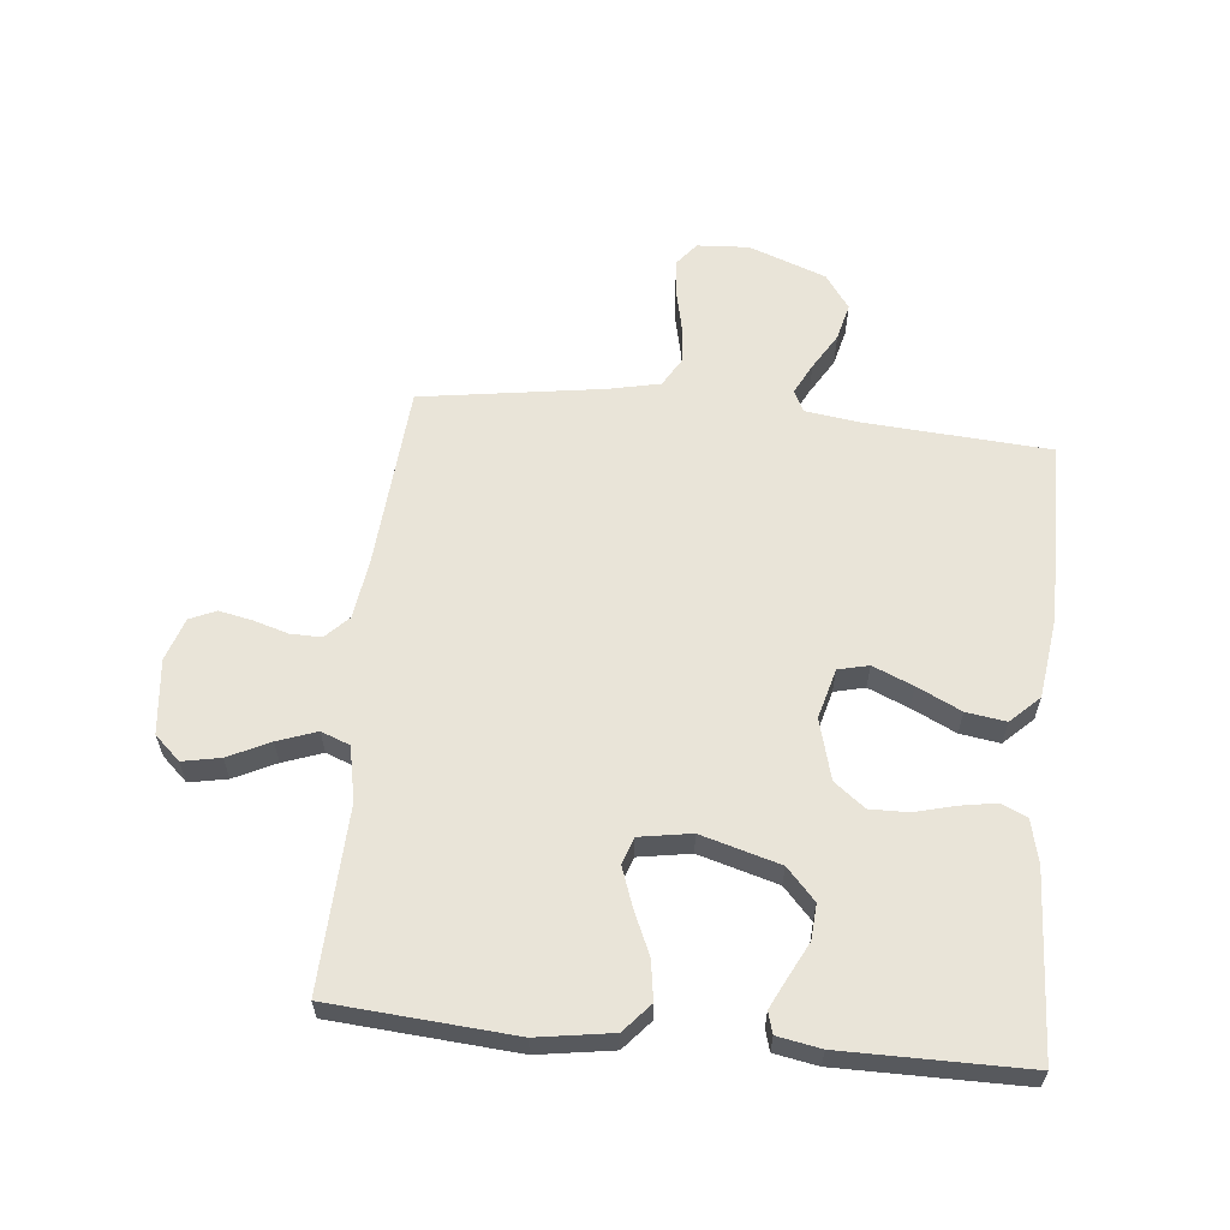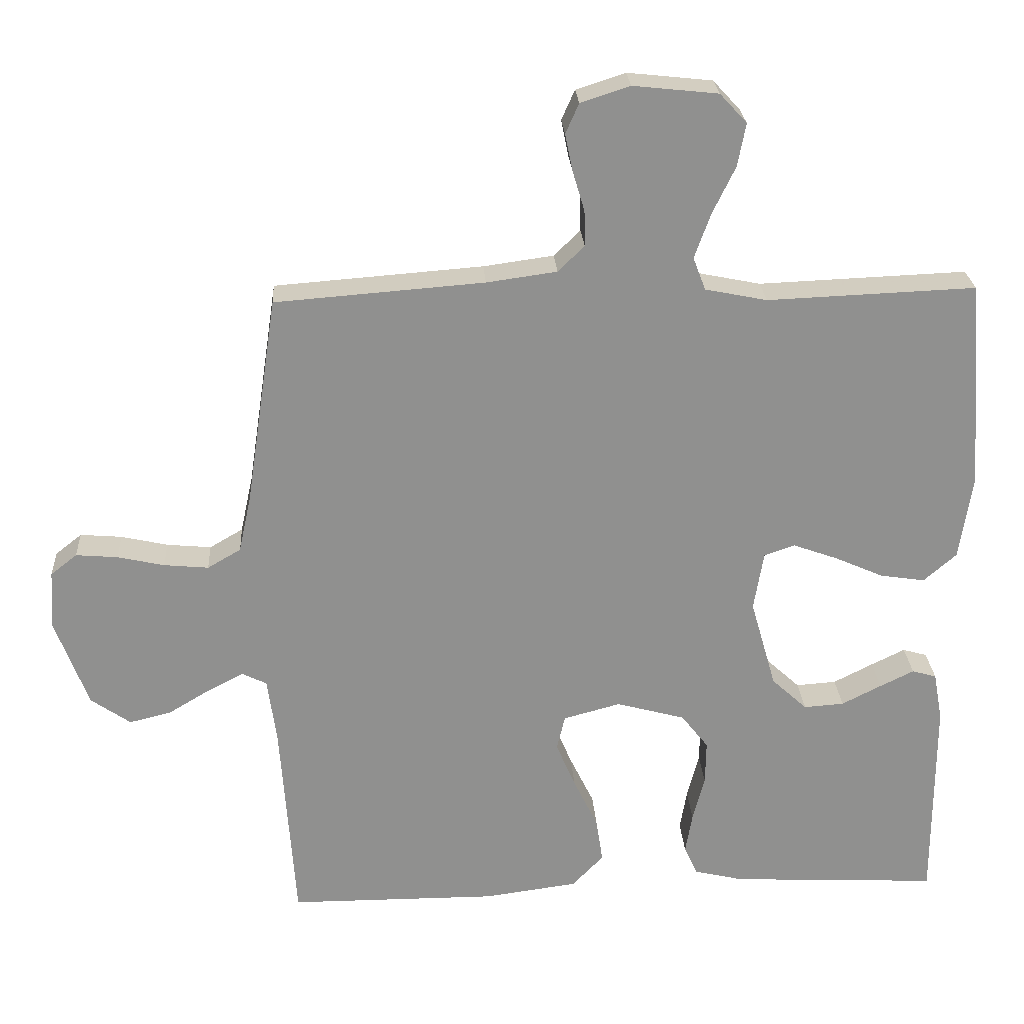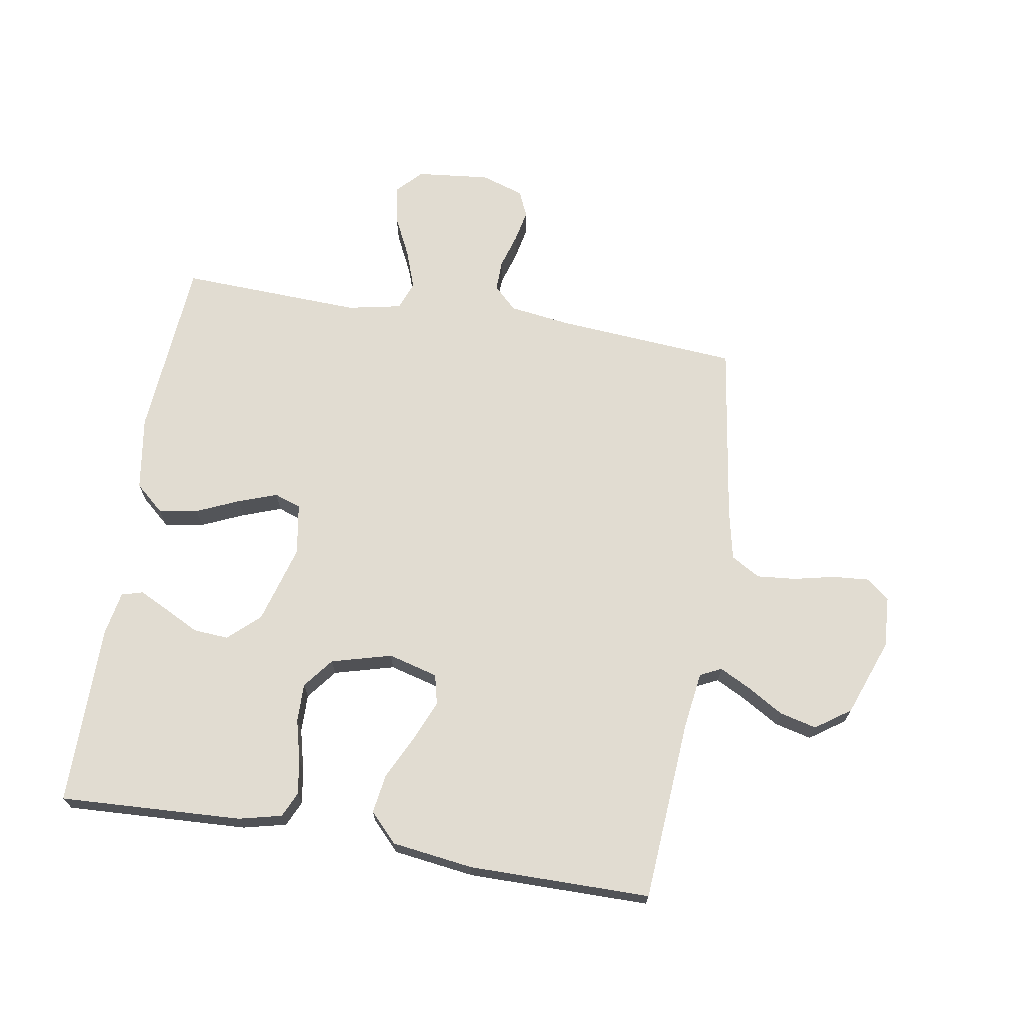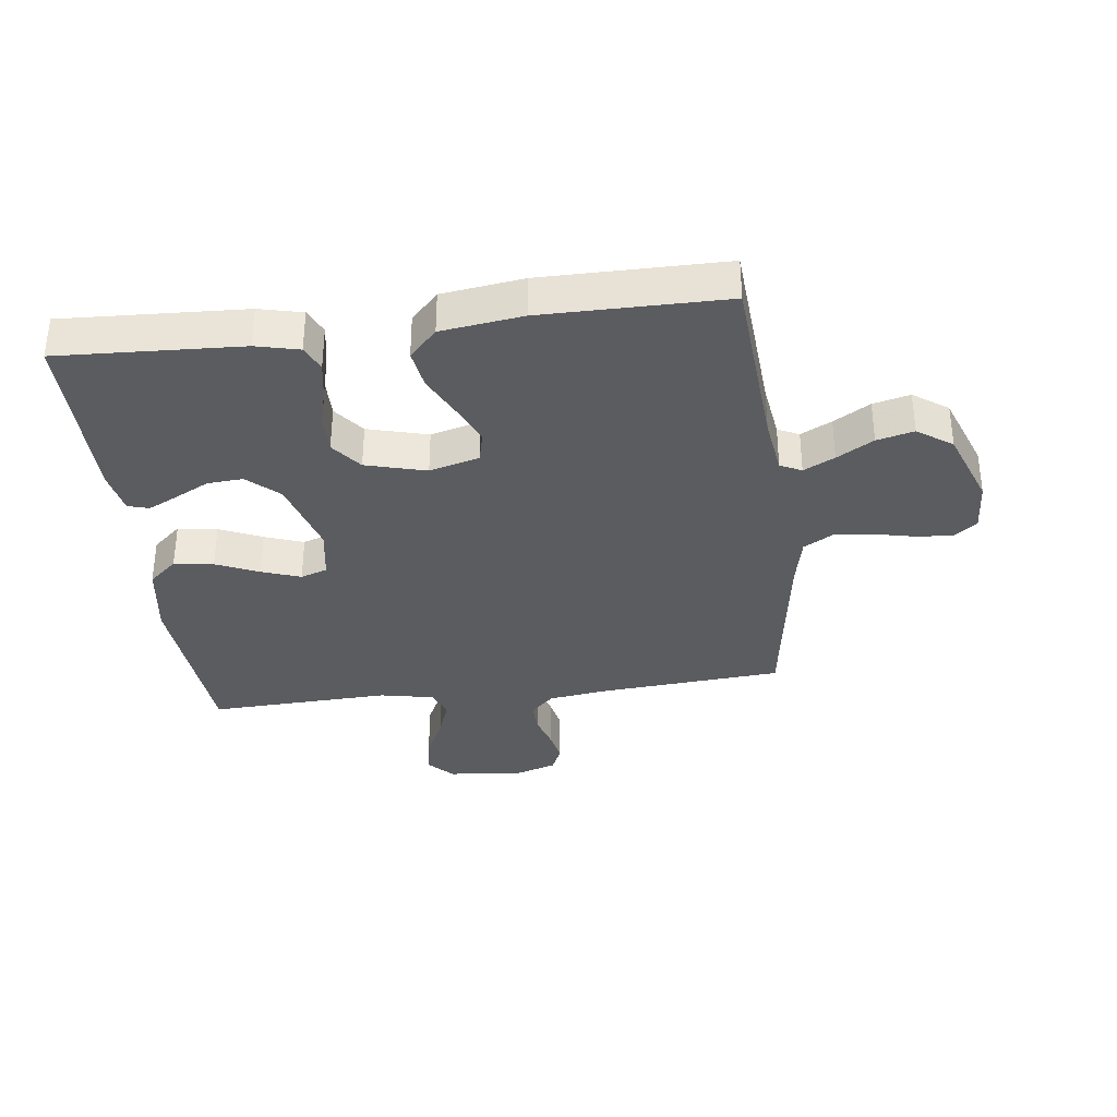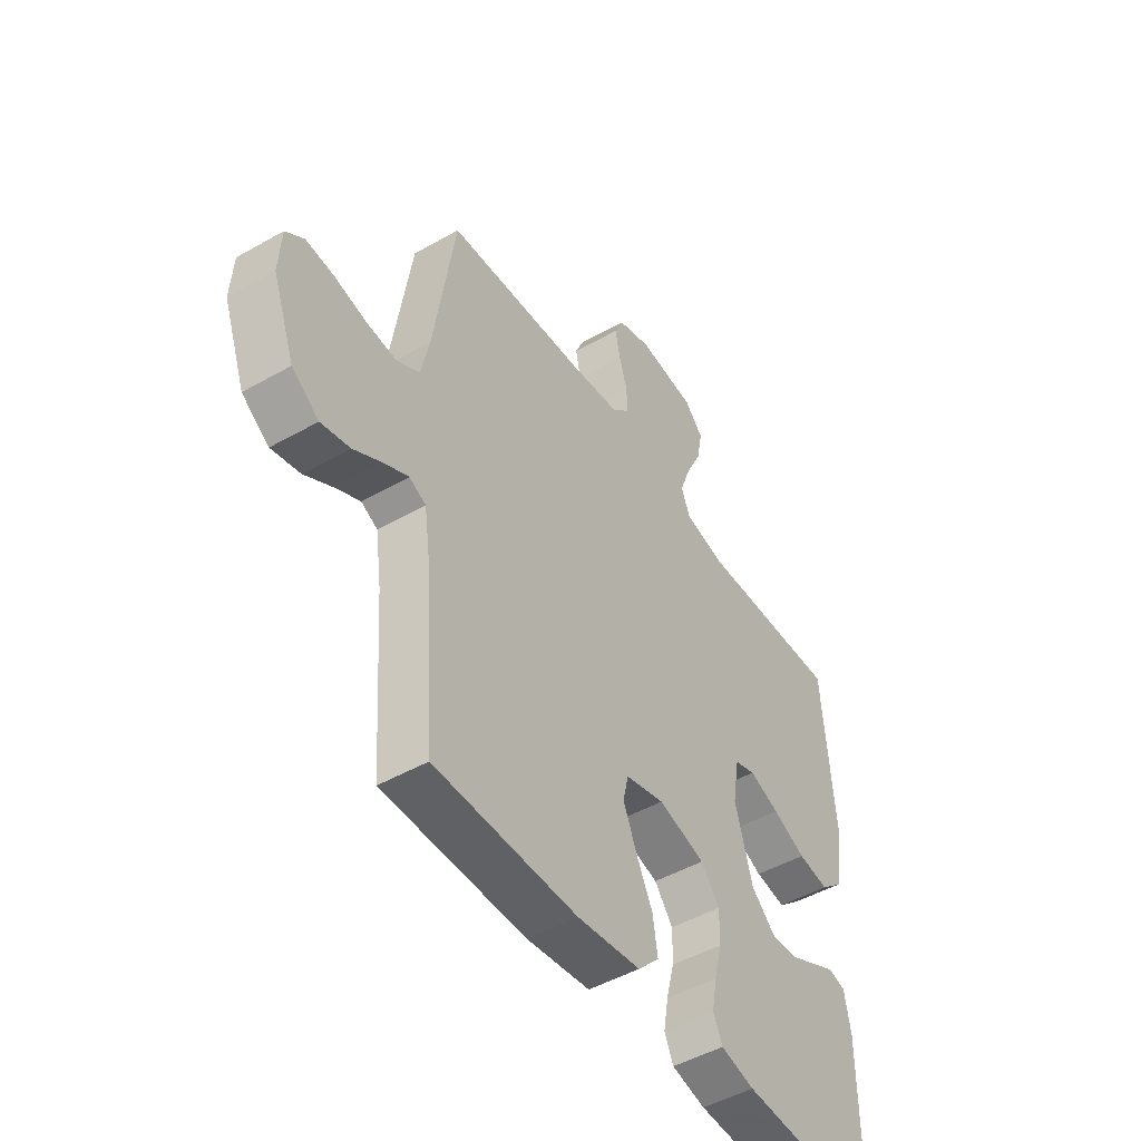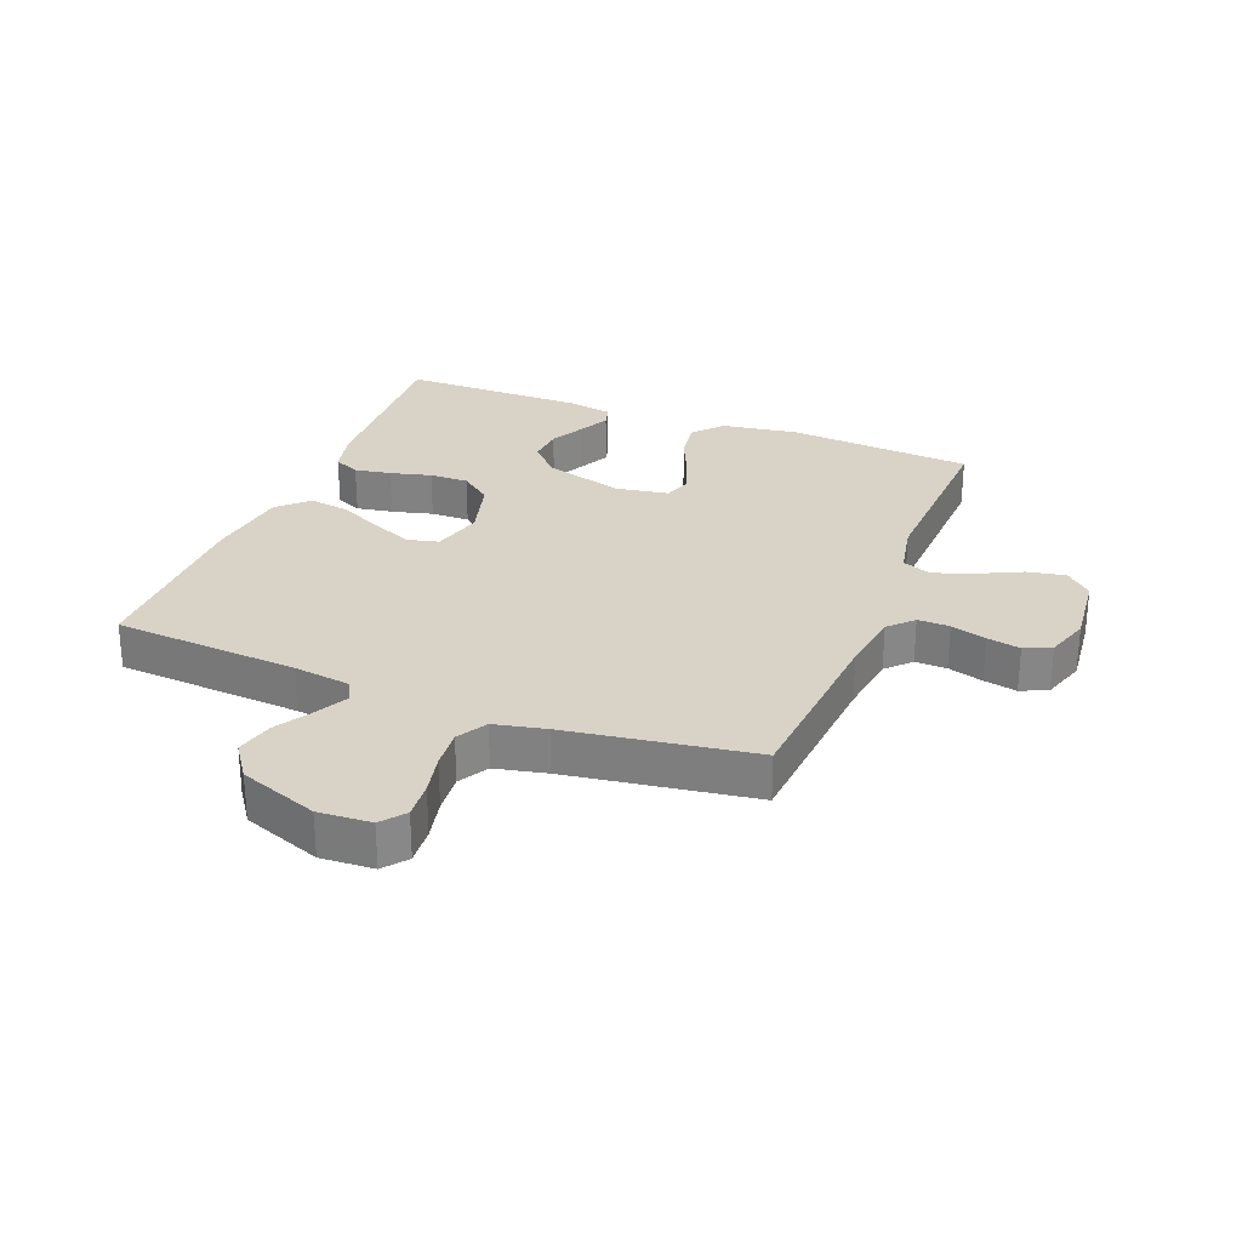
<metadata>
{"format":"obj","ext":"obj","renderer":"f3d","projection":"perspective","resolution":1024,"background":"white","views":[{"elev":60.5,"azim":95.7,"up":"+Y"},{"elev":24.7,"azim":-3.5,"up":"+Z"},{"elev":69.0,"azim":-170.5,"up":"+Y"},{"elev":-34.5,"azim":-172.8,"up":"+Y"},{"elev":-48.2,"azim":-57.5,"up":"+Z"},{"elev":28.0,"azim":-68.5,"up":"+Y"}]}
</metadata>
<code>
v -0.5 0.07 -0.5
v -0.521 0.07 -0.2
v -0.534 0.07 -0.107
v -0.569 0.07 -0.09
v -0.62 0.07 -0.116
v -0.68 0.07 -0.152
v -0.741 0.07 -0.167
v -0.798 0.07 -0.127
v -0.845 0.07 0
v -0.84 0.07 0.085
v -0.802 0.07 0.115
v -0.742 0.07 0.11
v -0.675 0.07 0.095
v -0.611 0.07 0.089
v -0.563 0.07 0.117
v -0.545 0.07 0.2
v -0.5 0.07 0.5
v -0.2 0.07 0.523
v -0.099 0.07 0.537
v -0.061 0.07 0.574
v -0.062 0.07 0.625
v -0.079 0.07 0.682
v -0.09 0.07 0.736
v -0.071 0.07 0.779
v 0 0.07 0.802
v 0.122 0.07 0.789
v 0.161 0.07 0.747
v 0.149 0.07 0.685
v 0.116 0.07 0.617
v 0.093 0.07 0.553
v 0.111 0.07 0.506
v 0.2 0.07 0.488
v 0.5 0.07 0.5
v 0.523 0.07 0.2
v 0.504 0.07 0.077
v 0.457 0.07 0.036
v 0.392 0.07 0.046
v 0.322 0.07 0.077
v 0.258 0.07 0.1
v 0.214 0.07 0.085
v 0.2 0.07 0
v 0.237 0.07 -0.129
v 0.288 0.07 -0.176
v 0.346 0.07 -0.172
v 0.403 0.07 -0.143
v 0.452 0.07 -0.119
v 0.487 0.07 -0.129
v 0.5 0.07 -0.2
v 0.5 0.07 -0.5
v 0.2 0.07 -0.485
v 0.129 0.07 -0.468
v 0.11 0.07 -0.426
v 0.12 0.07 -0.367
v 0.137 0.07 -0.301
v 0.138 0.07 -0.238
v 0.099 0.07 -0.188
v 0 0.07 -0.161
v -0.082 0.07 -0.183
v -0.094 0.07 -0.233
v -0.066 0.07 -0.299
v -0.031 0.07 -0.371
v -0.021 0.07 -0.436
v -0.066 0.07 -0.483
v -0.2 0.07 -0.501
v -0.5 0 -0.5
v -0.521 0 -0.2
v -0.534 0 -0.107
v -0.569 0 -0.09
v -0.62 0 -0.116
v -0.68 0 -0.152
v -0.741 0 -0.167
v -0.798 0 -0.127
v -0.845 0 0
v -0.84 0 0.085
v -0.802 0 0.115
v -0.742 0 0.11
v -0.675 0 0.095
v -0.611 0 0.089
v -0.563 0 0.117
v -0.545 0 0.2
v -0.5 0 0.5
v -0.2 0 0.523
v -0.099 0 0.537
v -0.061 0 0.574
v -0.062 0 0.625
v -0.079 0 0.682
v -0.09 0 0.736
v -0.071 0 0.779
v 0 0 0.802
v 0.122 0 0.789
v 0.161 0 0.747
v 0.149 0 0.685
v 0.116 0 0.617
v 0.093 0 0.553
v 0.111 0 0.506
v 0.2 0 0.488
v 0.5 0 0.5
v 0.523 0 0.2
v 0.504 0 0.077
v 0.457 0 0.036
v 0.392 0 0.046
v 0.322 0 0.077
v 0.258 0 0.1
v 0.214 0 0.085
v 0.2 0 0
v 0.237 0 -0.129
v 0.288 0 -0.176
v 0.346 0 -0.172
v 0.403 0 -0.143
v 0.452 0 -0.119
v 0.487 0 -0.129
v 0.5 0 -0.2
v 0.5 0 -0.5
v 0.2 0 -0.485
v 0.129 0 -0.468
v 0.11 0 -0.426
v 0.12 0 -0.367
v 0.137 0 -0.301
v 0.138 0 -0.238
v 0.099 0 -0.188
v 0 0 -0.161
v -0.082 0 -0.183
v -0.094 0 -0.233
v -0.066 0 -0.299
v -0.031 0 -0.371
v -0.021 0 -0.436
v -0.066 0 -0.483
v -0.2 0 -0.501
f 64 1 2
f 63 64 2
f 62 63 2
f 61 62 2
f 60 61 2
f 59 60 2 3
f 58 59 3 4
f 57 58 4
f 52 53 54
f 51 52 54
f 50 51 54
f 49 50 54
f 48 49 54
f 47 48 54
f 46 47 54
f 45 46 54
f 44 45 54
f 43 44 54 55
f 42 43 55 56
f 36 37 38
f 35 36 38
f 34 35 38
f 33 34 38
f 32 33 38
f 31 32 38 39
f 30 31 39 40
f 27 28 29
f 26 27 29
f 25 26 29
f 24 25 29
f 23 24 29
f 22 23 29
f 21 22 29
f 20 21 29 30
f 30 40 41
f 20 30 41
f 19 20 41
f 16 17 18
f 42 56 57
f 41 42 57
f 19 41 57
f 18 19 57
f 16 18 57
f 15 16 57
f 11 12 13
f 10 11 13
f 9 10 13
f 8 9 13
f 7 8 13
f 6 7 13
f 5 6 13
f 14 15 57 4
f 4 5 13 14
f 66 65 128
f 66 128 127
f 66 127 126
f 66 126 125
f 66 125 124
f 67 66 124 123
f 68 67 123 122
f 68 122 121
f 118 117 116
f 118 116 115
f 118 115 114
f 118 114 113
f 118 113 112
f 118 112 111
f 118 111 110
f 118 110 109
f 118 109 108
f 119 118 108 107
f 120 119 107 106
f 102 101 100
f 102 100 99
f 102 99 98
f 102 98 97
f 102 97 96
f 103 102 96 95
f 104 103 95 94
f 93 92 91
f 93 91 90
f 93 90 89
f 93 89 88
f 93 88 87
f 93 87 86
f 93 86 85
f 94 93 85 84
f 105 104 94
f 105 94 84
f 105 84 83
f 82 81 80
f 121 120 106
f 121 106 105
f 121 105 83
f 121 83 82
f 121 82 80
f 121 80 79
f 77 76 75
f 77 75 74
f 77 74 73
f 77 73 72
f 77 72 71
f 77 71 70
f 77 70 69
f 68 121 79 78
f 78 77 69 68
f 1 65 66 2
f 2 66 67 3
f 3 67 68 4
f 4 68 69 5
f 5 69 70 6
f 6 70 71 7
f 7 71 72 8
f 8 72 73 9
f 9 73 74 10
f 10 74 75 11
f 11 75 76 12
f 12 76 77 13
f 13 77 78 14
f 14 78 79 15
f 15 79 80 16
f 16 80 81 17
f 17 81 82 18
f 18 82 83 19
f 19 83 84 20
f 20 84 85 21
f 21 85 86 22
f 22 86 87 23
f 23 87 88 24
f 24 88 89 25
f 25 89 90 26
f 26 90 91 27
f 27 91 92 28
f 28 92 93 29
f 29 93 94 30
f 30 94 95 31
f 31 95 96 32
f 32 96 97 33
f 33 97 98 34
f 34 98 99 35
f 35 99 100 36
f 36 100 101 37
f 37 101 102 38
f 38 102 103 39
f 39 103 104 40
f 40 104 105 41
f 41 105 106 42
f 42 106 107 43
f 43 107 108 44
f 44 108 109 45
f 45 109 110 46
f 46 110 111 47
f 47 111 112 48
f 48 112 113 49
f 49 113 114 50
f 50 114 115 51
f 51 115 116 52
f 52 116 117 53
f 53 117 118 54
f 54 118 119 55
f 55 119 120 56
f 56 120 121 57
f 57 121 122 58
f 58 122 123 59
f 59 123 124 60
f 60 124 125 61
f 61 125 126 62
f 62 126 127 63
f 63 127 128 64
f 64 128 65 1

</code>
